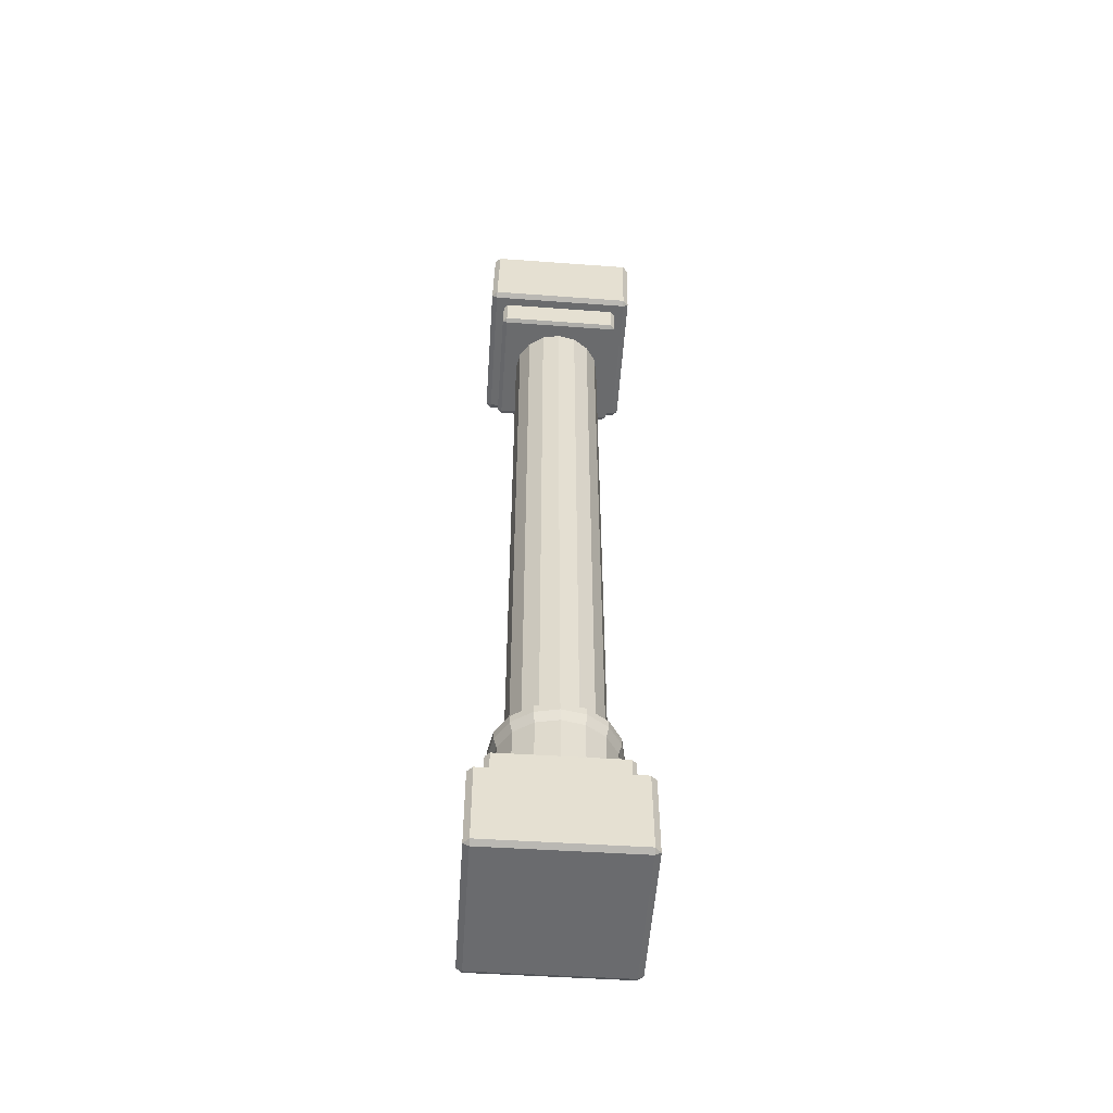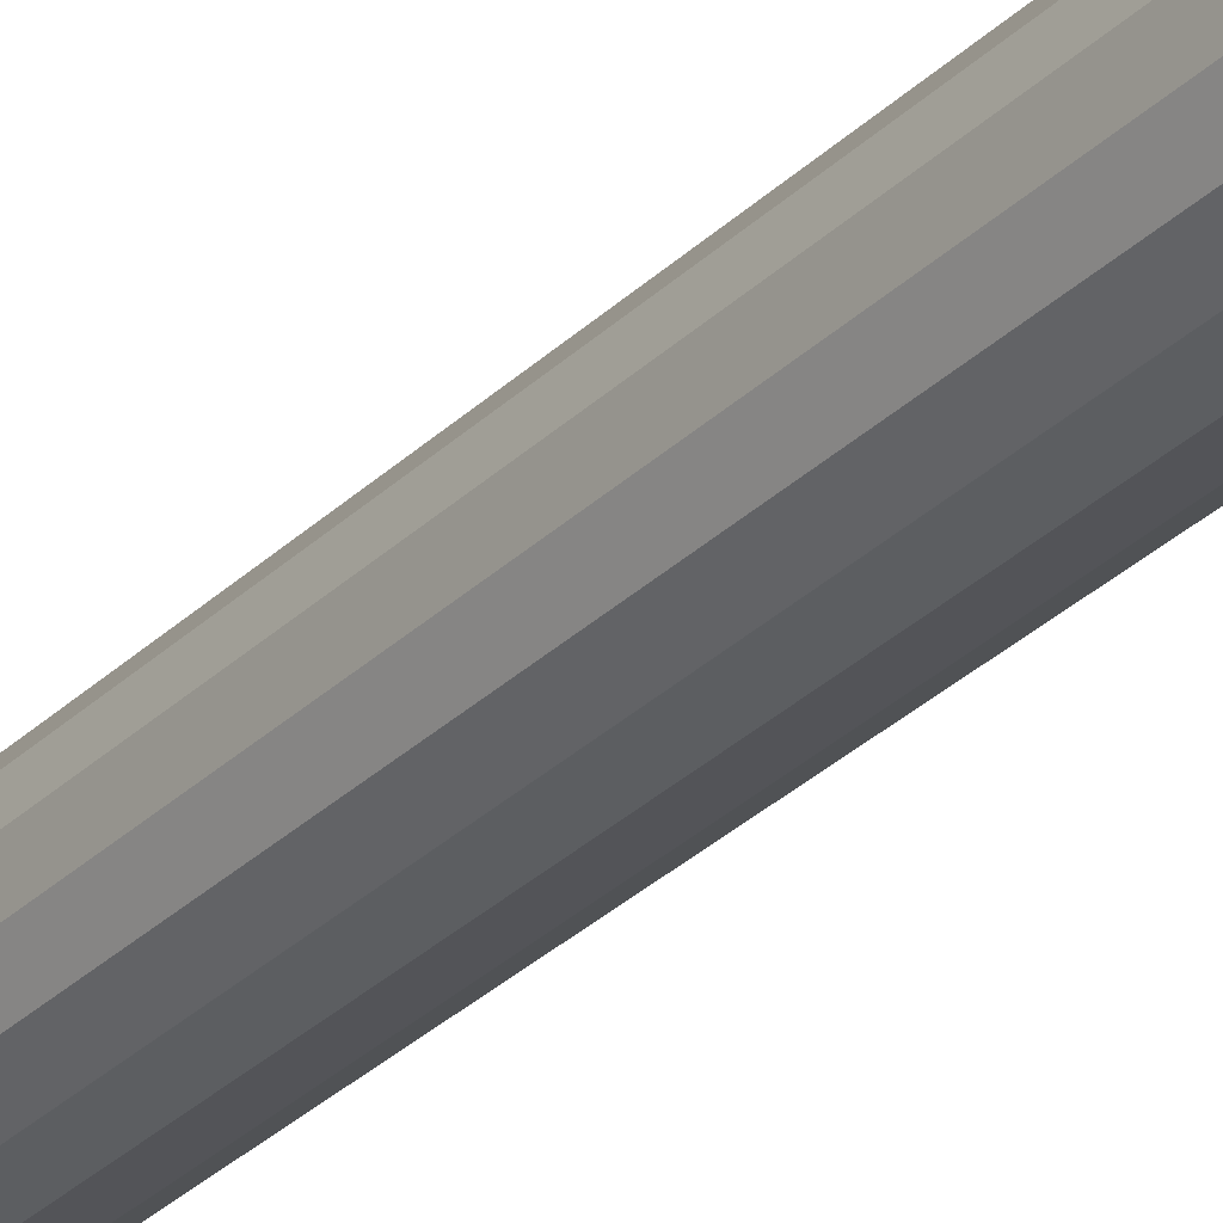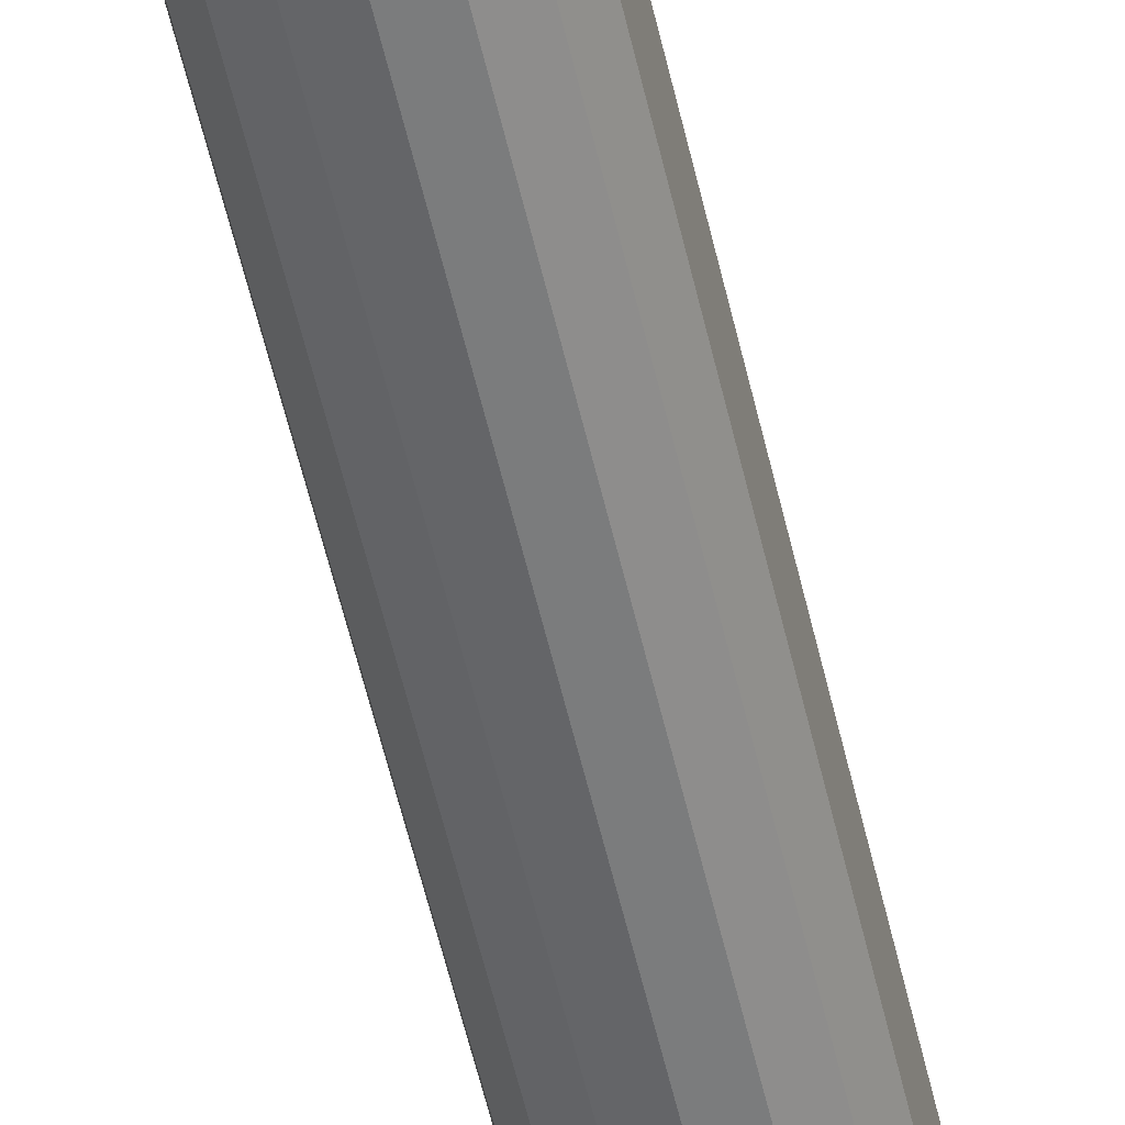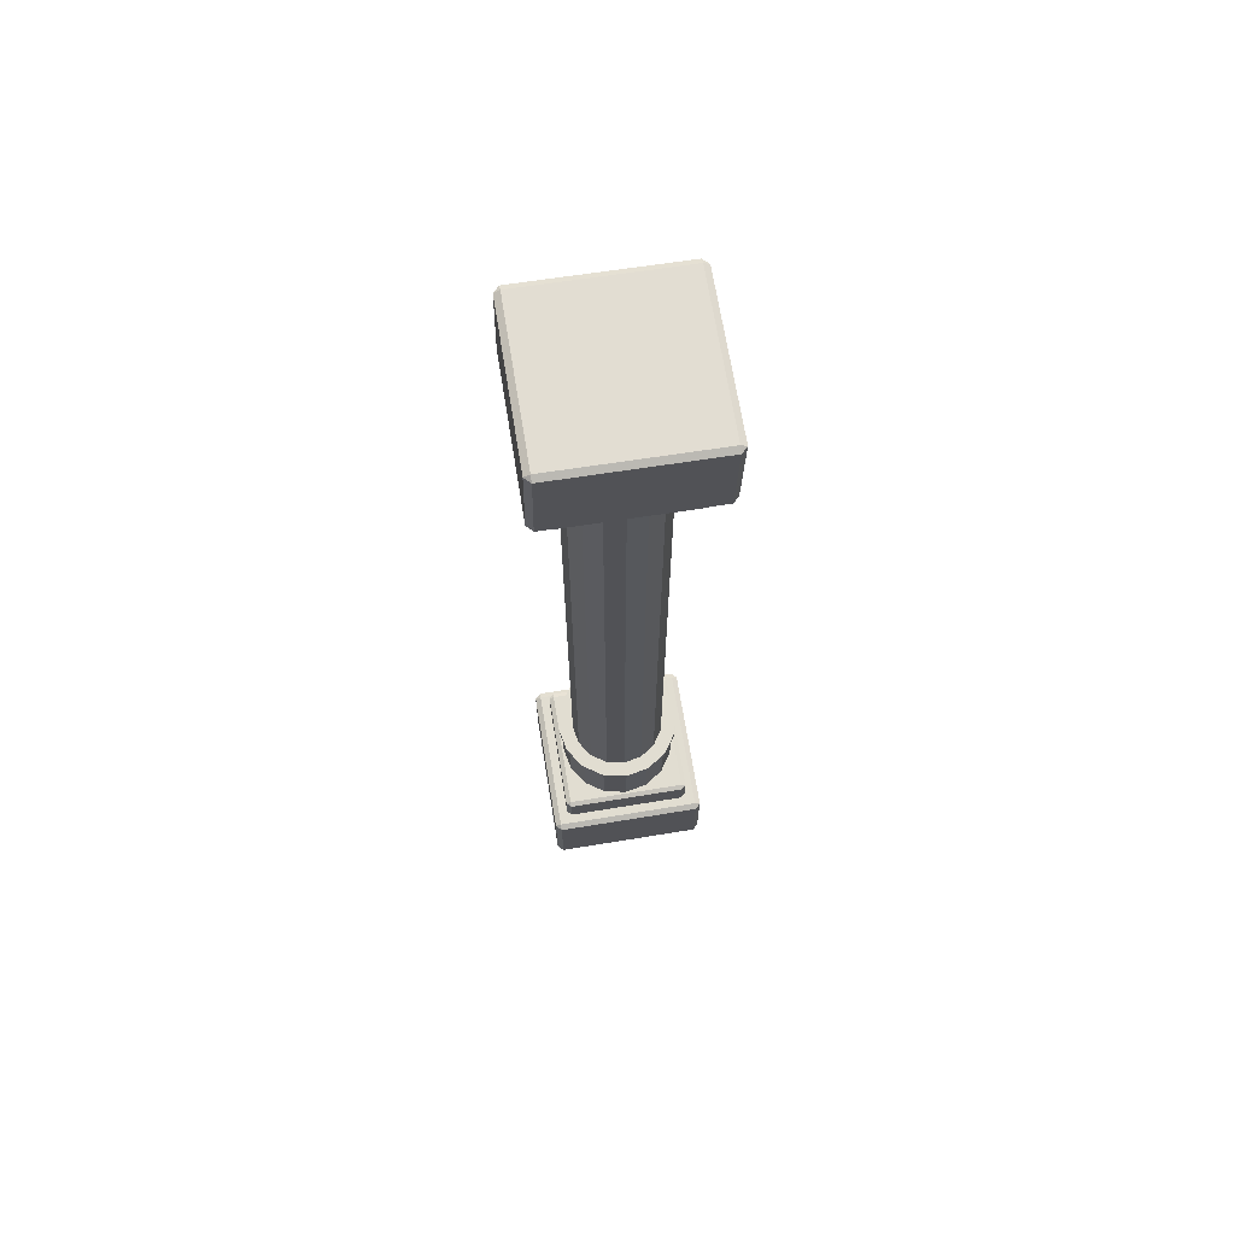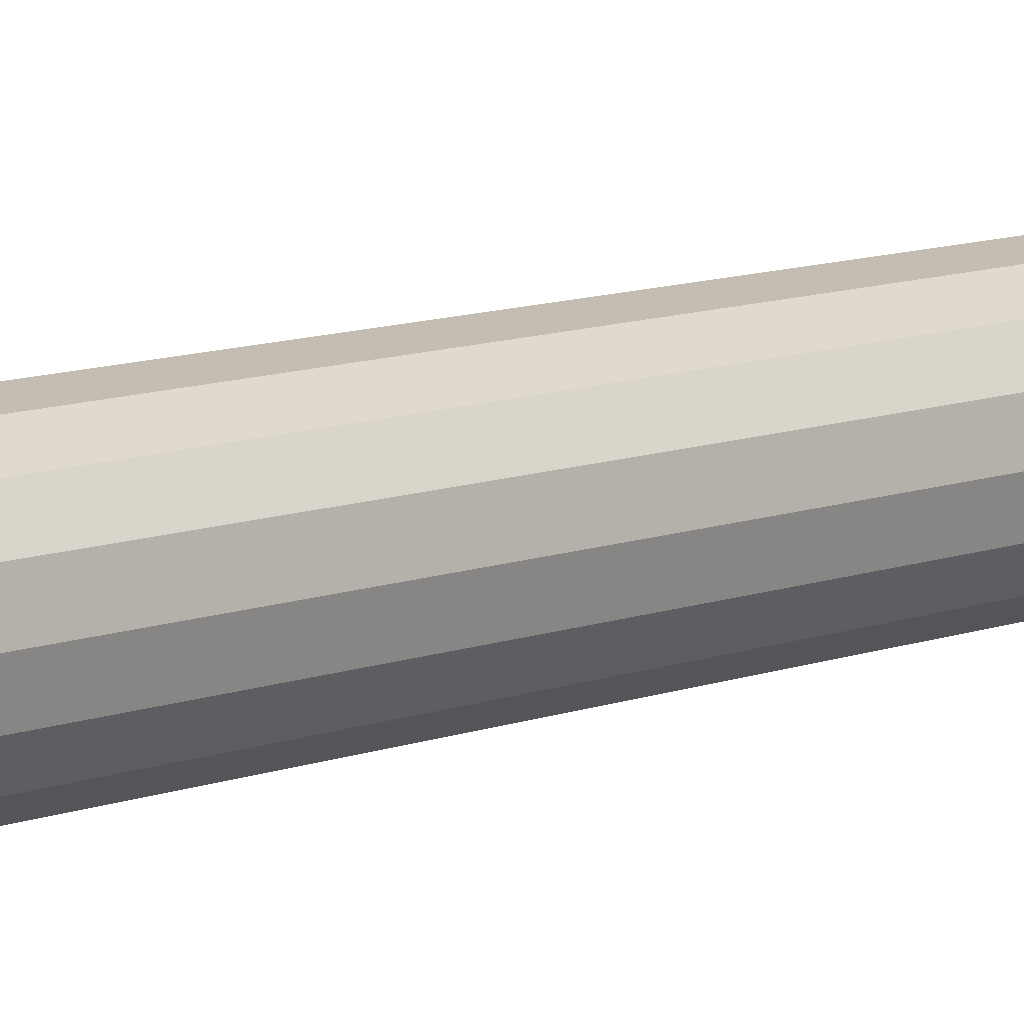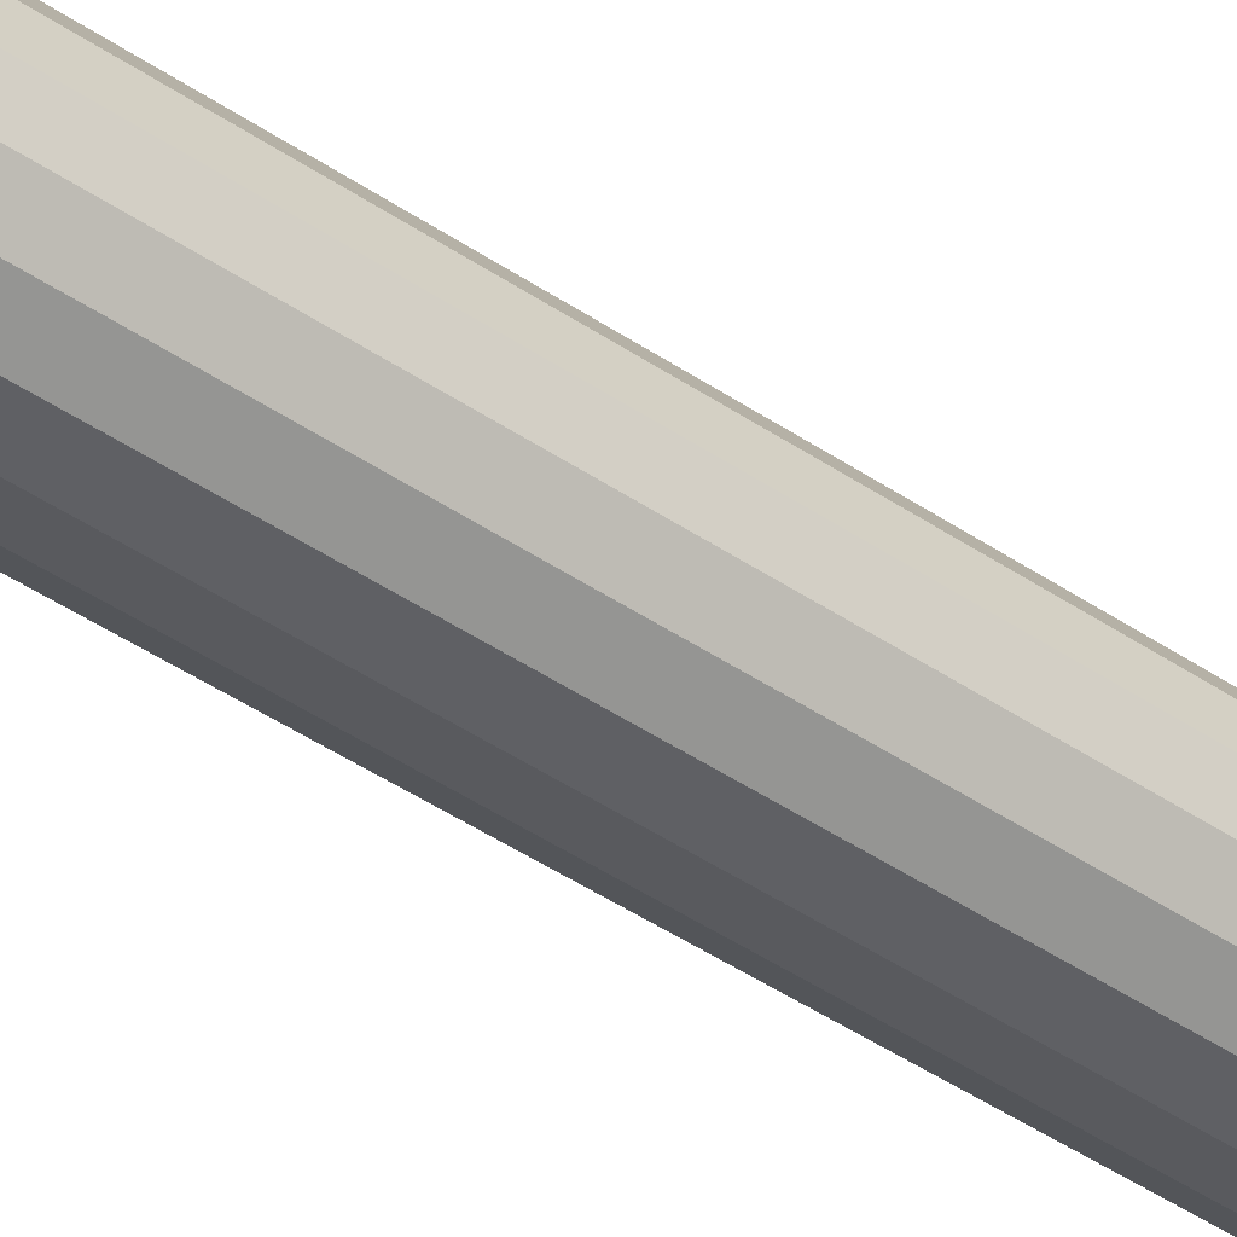
<metadata>
{"format":"obj","ext":"obj","renderer":"f3d","projection":"perspective","resolution":1024,"background":"white","views":[{"elev":-53.3,"azim":-93.9,"up":"+Y"},{"elev":-32.0,"azim":142.7,"up":"+Z"},{"elev":-55.7,"azim":12.8,"up":"+Z"},{"elev":68.7,"azim":-99.3,"up":"+Y"},{"elev":8.3,"azim":40.2,"up":"+Z"},{"elev":-40.8,"azim":-130.4,"up":"+Z"}]}
</metadata>
<code>
o Cube
v 0.4806 0.2687 -0.5168
v 0.4806 0.2889 -0.4806
v 0.5168 0.2687 -0.4806
v 0.4806 -0.2889 -0.4806
v 0.4806 -0.2687 -0.5168
v 0.5168 -0.2687 -0.4806
v 0.5168 0.2687 0.4806
v 0.4806 0.2889 0.4806
v 0.4806 0.2687 0.5168
v 0.5168 -0.2687 0.4806
v 0.4806 -0.2687 0.5168
v 0.4806 -0.2889 0.4806
v -0.4806 0.2687 -0.5168
v -0.5168 0.2687 -0.4806
v -0.4806 0.2889 -0.4806
v -0.5168 -0.2687 -0.4806
v -0.4806 -0.2687 -0.5168
v -0.4806 -0.2889 -0.4806
v -0.5168 0.2687 0.4806
v -0.4806 0.2687 0.5168
v -0.4806 0.2889 0.4806
v -0.4806 -0.2889 0.4806
v -0.4806 -0.2687 0.5168
v -0.5168 -0.2687 0.4806
f 18 4 12 22
f 24 19 14 16
f 11 9 20 23
f 2 15 21 8
f 6 3 7 10
f 1 2 3
f 4 5 6
f 7 8 9
f 10 11 12
f 13 14 15
f 16 17 18
f 19 20 21
f 22 23 24
f 18 22 24 16
f 4 18 17 5
f 3 6 5 1
f 23 20 19 24
f 9 11 10 7
f 13 17 16 14
f 8 21 20 9
f 2 8 7 3
f 22 12 11 23
f 21 15 14 19
f 15 2 1 13
f 12 4 6 10
f 17 13 1 5
o Cube.001
v 0.3928 0.4894 -0.4224
v 0.3928 0.5024 -0.3928
v 0.4224 0.4894 -0.3928
v 0.3928 0.1316 -0.3928
v 0.3928 0.1446 -0.4224
v 0.4224 0.1446 -0.3928
v 0.4224 0.4894 0.3928
v 0.3928 0.5024 0.3928
v 0.3928 0.4894 0.4224
v 0.4224 0.1446 0.3928
v 0.3928 0.1446 0.4224
v 0.3928 0.1316 0.3928
v -0.3928 0.4894 -0.4224
v -0.4224 0.4894 -0.3928
v -0.3928 0.5024 -0.3928
v -0.4224 0.1446 -0.3928
v -0.3928 0.1446 -0.4224
v -0.3928 0.1316 -0.3928
v -0.4224 0.4894 0.3928
v -0.3928 0.4894 0.4224
v -0.3928 0.5024 0.3928
v -0.3928 0.1316 0.3928
v -0.3928 0.1446 0.4224
v -0.4224 0.1446 0.3928
f 42 28 36 46
f 48 43 38 40
f 35 33 44 47
f 26 39 45 32
f 30 27 31 34
f 25 26 27
f 28 29 30
f 31 32 33
f 34 35 36
f 37 38 39
f 40 41 42
f 43 44 45
f 46 47 48
f 42 46 48 40
f 28 42 41 29
f 27 30 29 25
f 47 44 43 48
f 33 35 34 31
f 37 41 40 38
f 32 45 44 33
f 26 32 31 27
f 46 36 35 47
f 45 39 38 43
f 39 26 25 37
f 36 28 30 34
f 41 37 25 29
o Cube.002
v 0.4806 5.502 0.5145
v 0.4806 5.483 0.4779
v 0.5168 5.503 0.4783
v 0.4806 6.061 0.4895
v 0.4806 6.04 0.5252
v 0.5168 6.04 0.4891
v 0.5168 5.522 -0.4827
v 0.4806 5.502 -0.4831
v 0.4806 5.523 -0.5189
v 0.5168 6.06 -0.472
v 0.4806 6.06 -0.5082
v 0.4806 6.08 -0.4716
v -0.4806 5.502 0.5145
v -0.5168 5.503 0.4783
v -0.4806 5.483 0.4779
v -0.5168 6.04 0.4891
v -0.4806 6.04 0.5252
v -0.4806 6.061 0.4895
v -0.5168 5.522 -0.4827
v -0.4806 5.523 -0.5189
v -0.4806 5.502 -0.4831
v -0.4806 6.08 -0.4716
v -0.4806 6.06 -0.5082
v -0.5168 6.06 -0.472
f 66 52 60 70
f 72 67 62 64
f 59 57 68 71
f 50 63 69 56
f 54 51 55 58
f 49 50 51
f 52 53 54
f 55 56 57
f 58 59 60
f 61 62 63
f 64 65 66
f 67 68 69
f 70 71 72
f 66 70 72 64
f 52 66 65 53
f 51 54 53 49
f 71 68 67 72
f 57 59 58 55
f 61 65 64 62
f 56 69 68 57
f 50 56 55 51
f 70 60 59 71
f 69 63 62 67
f 63 50 49 61
f 60 52 54 58
f 65 61 49 53
o Cube.003
v 0.3928 5.284 0.4157
v 0.3928 5.271 0.3859
v 0.4224 5.284 0.3861
v 0.3928 5.642 0.3933
v 0.3928 5.628 0.4226
v 0.4224 5.629 0.393
v 0.4224 5.3 -0.3993
v 0.3928 5.287 -0.3996
v 0.3928 5.3 -0.4289
v 0.4224 5.645 -0.3924
v 0.3928 5.645 -0.422
v 0.3928 5.658 -0.3922
v -0.3928 5.284 0.4157
v -0.4224 5.284 0.3861
v -0.3928 5.271 0.3859
v -0.4224 5.629 0.393
v -0.3928 5.628 0.4226
v -0.3928 5.642 0.3933
v -0.4224 5.3 -0.3993
v -0.3928 5.3 -0.4289
v -0.3928 5.287 -0.3996
v -0.3928 5.658 -0.3922
v -0.3928 5.645 -0.422
v -0.4224 5.645 -0.3924
f 90 76 84 94
f 96 91 86 88
f 83 81 92 95
f 74 87 93 80
f 78 75 79 82
f 73 74 75
f 76 77 78
f 79 80 81
f 82 83 84
f 85 86 87
f 88 89 90
f 91 92 93
f 94 95 96
f 90 94 96 88
f 76 90 89 77
f 75 78 77 73
f 95 92 91 96
f 81 83 82 79
f 85 89 88 86
f 80 93 92 81
f 74 80 79 75
f 94 84 83 95
f 93 87 86 91
f 87 74 73 85
f 84 76 78 82
f 89 85 73 77
o Cylinder
v 0 0.344 -0.3816
v 0 0.8349 -0.3816
v 0.146 0.344 -0.3525
v 0.146 0.8349 -0.3525
v 0.2698 0.344 -0.2698
v 0.2698 0.8349 -0.2698
v 0.3525 0.344 -0.146
v 0.3525 0.8349 -0.146
v 0.3816 0.344 0
v 0.3816 0.8349 0
v 0.3525 0.344 0.146
v 0.3525 0.8349 0.146
v 0.2698 0.344 0.2698
v 0.2698 0.8349 0.2698
v 0.146 0.344 0.3525
v 0.146 0.8349 0.3525
v 0 0.344 0.3816
v 0 0.8349 0.3816
v -0.146 0.344 0.3525
v -0.146 0.8349 0.3525
v -0.2698 0.344 0.2698
v -0.2698 0.8349 0.2698
v -0.3525 0.344 0.146
v -0.3525 0.8349 0.146
v -0.3816 0.344 0
v -0.3816 0.8349 0
v -0.3525 0.344 -0.146
v -0.3525 0.8349 -0.146
v -0.2698 0.344 -0.2698
v -0.2698 0.8349 -0.2698
v -0.146 0.344 -0.3525
v -0.146 0.8349 -0.3525
v 0.1543 0.9023 -0.3726
v -0 0.9023 -0.4033
v 0.2852 0.9023 -0.2852
v 0.3726 0.9023 -0.1543
v 0.4033 0.9023 -0
v 0.3726 0.9023 0.1543
v 0.2852 0.9023 0.2852
v 0.1543 0.9023 0.3726
v -0 0.9023 0.4033
v -0.1543 0.9023 0.3726
v -0.2852 0.9023 0.2852
v -0.3726 0.9023 0.1543
v -0.4033 0.9023 -0
v -0.3726 0.9023 -0.1543
v -0.2852 0.9023 -0.2852
v -0.1543 0.9023 -0.3726
v 0.1174 0.9535 -0.2835
v -0 0.9535 -0.3069
v 0.217 0.9535 -0.217
v 0.2835 0.9535 -0.1174
v 0.3069 0.9535 -0
v 0.2835 0.9535 0.1174
v 0.217 0.9535 0.217
v 0.1174 0.9535 0.2835
v -0 0.9535 0.3069
v -0.1174 0.9535 0.2835
v -0.217 0.9535 0.217
v -0.2835 0.9535 0.1174
v -0.3069 0.9535 -0
v -0.2835 0.9535 -0.1174
v -0.217 0.9535 -0.217
v -0.1174 0.9535 -0.2835
v 0.1543 0.9535 -0.3726
v -0 0.9535 -0.4033
v 0.2852 0.9535 -0.2852
v 0.3726 0.9535 -0.1543
v 0.4033 0.9535 -0
v 0.3726 0.9535 0.1543
v 0.2852 0.9535 0.2852
v 0.1543 0.9535 0.3726
v -0 0.9535 0.4033
v -0.1543 0.9535 0.3726
v -0.2852 0.9535 0.2852
v -0.3726 0.9535 0.1543
v -0.4033 0.9535 -0
v -0.3726 0.9535 -0.1543
v -0.2852 0.9535 -0.2852
v -0.1543 0.9535 -0.3726
v 0.1174 5.337 -0.2835
v -0 5.337 -0.3069
v 0.217 5.337 -0.217
v 0.2835 5.337 -0.1174
v 0.3069 5.337 -0
v 0.2835 5.337 0.1174
v 0.217 5.337 0.217
v 0.1174 5.337 0.2835
v -0 5.337 0.3069
v -0.1174 5.337 0.2835
v -0.217 5.337 0.217
v -0.2835 5.337 0.1174
v -0.3069 5.337 -0
v -0.2835 5.337 -0.1174
v -0.217 5.337 -0.217
v -0.1174 5.337 -0.2835
f 97 98 100 99
f 99 100 102 101
f 101 102 104 103
f 103 104 106 105
f 105 106 108 107
f 107 108 110 109
f 109 110 112 111
f 111 112 114 113
f 113 114 116 115
f 115 116 118 117
f 117 118 120 119
f 119 120 122 121
f 121 122 124 123
f 123 124 126 125
f 102 100 129 131
f 125 126 128 127
f 127 128 98 97
f 97 99 101 103 105 107 109 111 113 115 117 119 121 123 125 127
f 131 129 161 163
f 112 110 135 136
f 122 120 140 141
f 108 106 133 134
f 118 116 138 139
f 128 126 143 144
f 104 102 131 132
f 114 112 136 137
f 100 98 130 129
f 124 122 141 142
f 110 108 134 135
f 120 118 139 140
f 98 128 144 130
f 106 104 132 133
f 116 114 137 138
f 126 124 142 143
f 157 156 188 189
f 139 138 170 171
f 132 131 163 164
f 140 139 171 172
f 133 132 164 165
f 141 140 172 173
f 134 133 165 166
f 142 141 173 174
f 135 134 166 167
f 143 142 174 175
f 136 135 167 168
f 144 143 175 176
f 137 136 168 169
f 129 130 162 161
f 130 144 176 162
f 138 137 169 170
f 146 145 161 162
f 145 147 163 161
f 147 148 164 163
f 148 149 165 164
f 149 150 166 165
f 150 151 167 166
f 151 152 168 167
f 152 153 169 168
f 153 154 170 169
f 154 155 171 170
f 155 156 172 171
f 156 157 173 172
f 157 158 174 173
f 158 159 175 174
f 159 160 176 175
f 160 146 162 176
f 177 178 192 191 190 189 188 187 186 185 184 183 182 181 180 179
f 150 149 181 182
f 158 157 189 190
f 151 150 182 183
f 159 158 190 191
f 152 151 183 184
f 160 159 191 192
f 153 152 184 185
f 145 146 178 177
f 146 160 192 178
f 154 153 185 186
f 147 145 177 179
f 155 154 186 187
f 148 147 179 180
f 156 155 187 188
f 149 148 180 181

</code>
